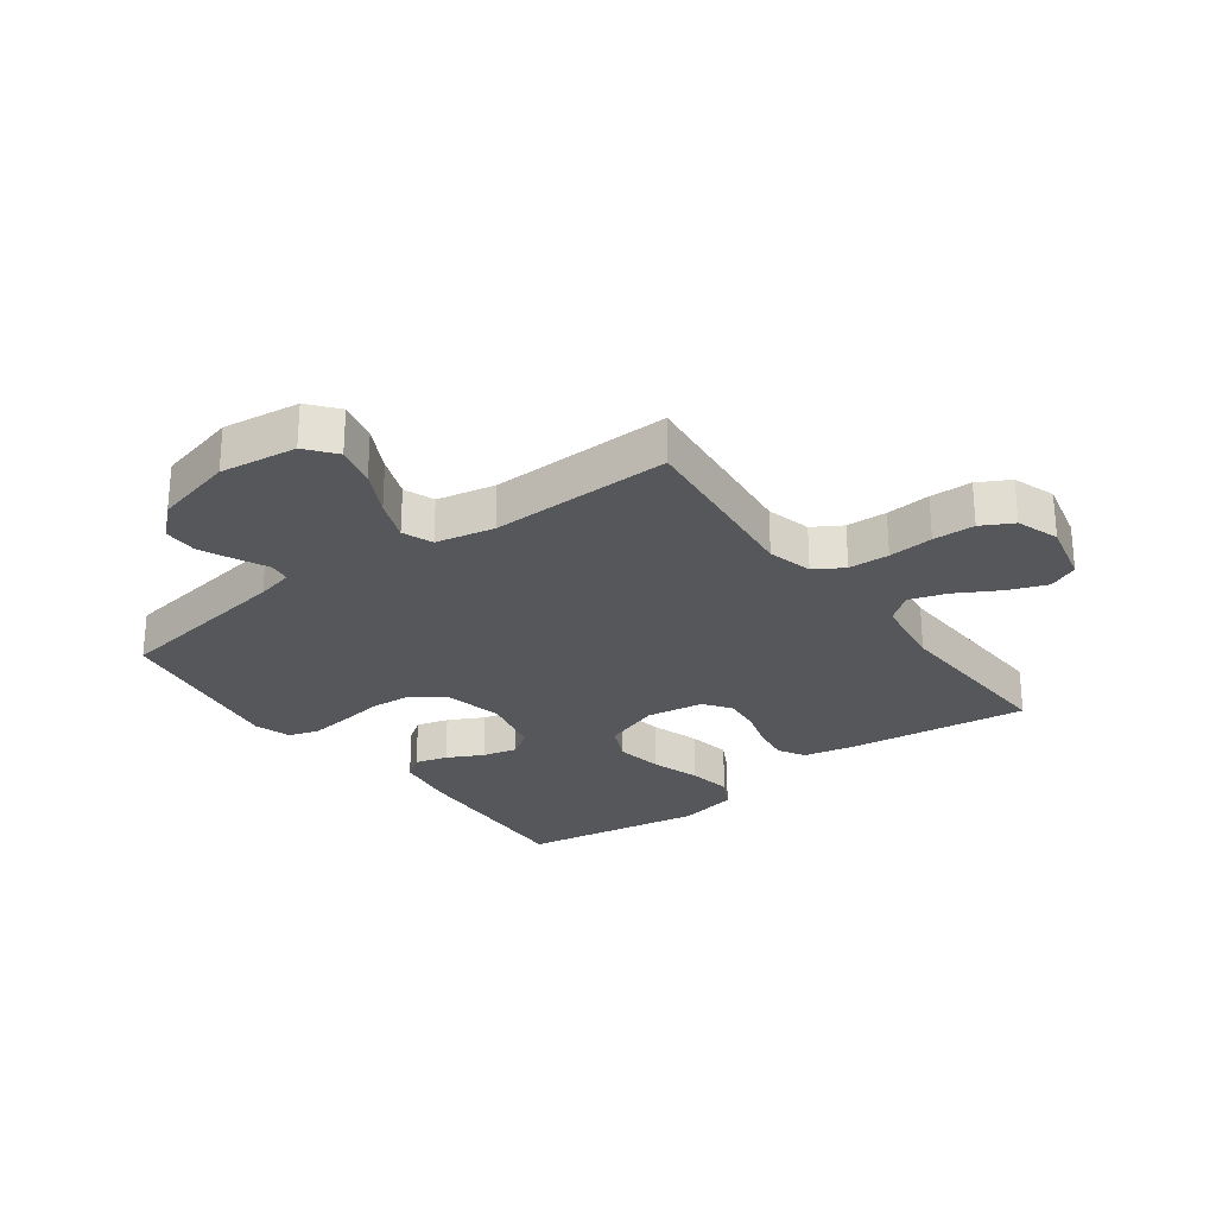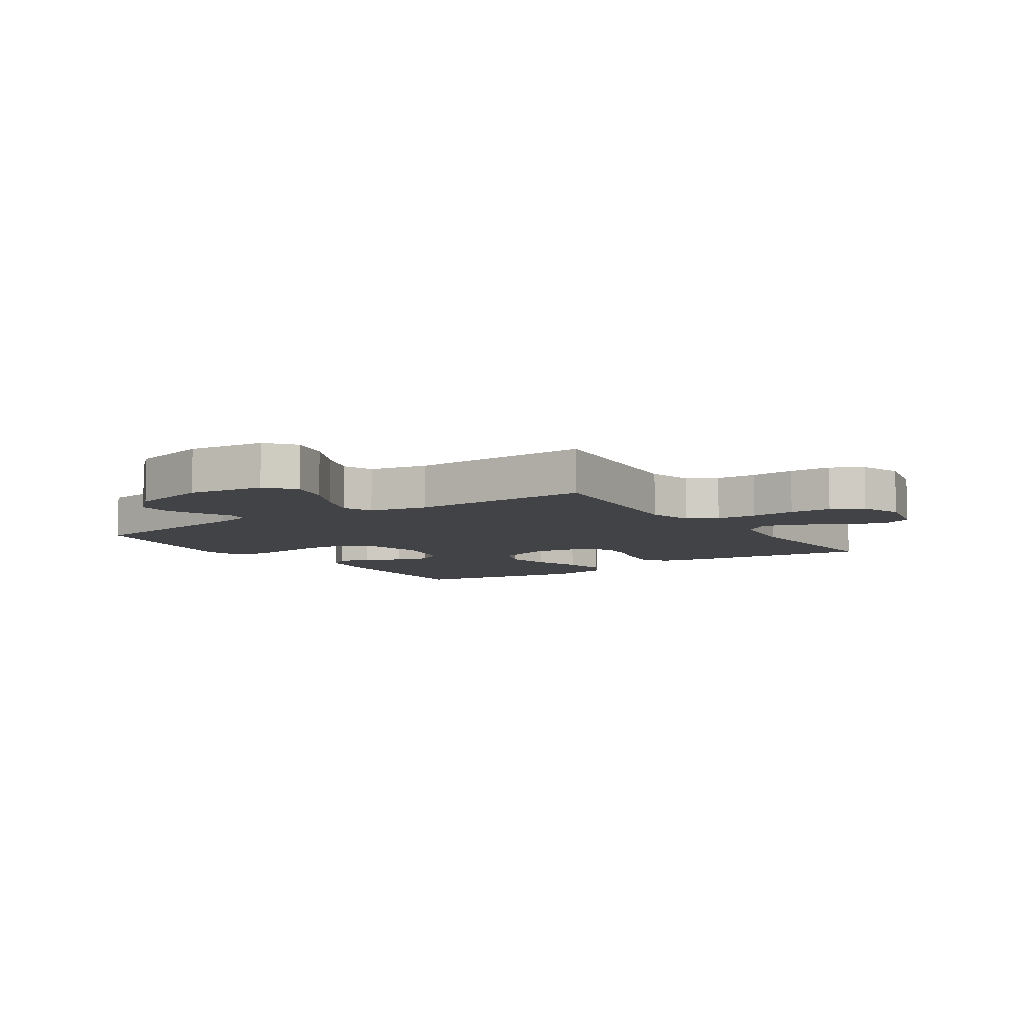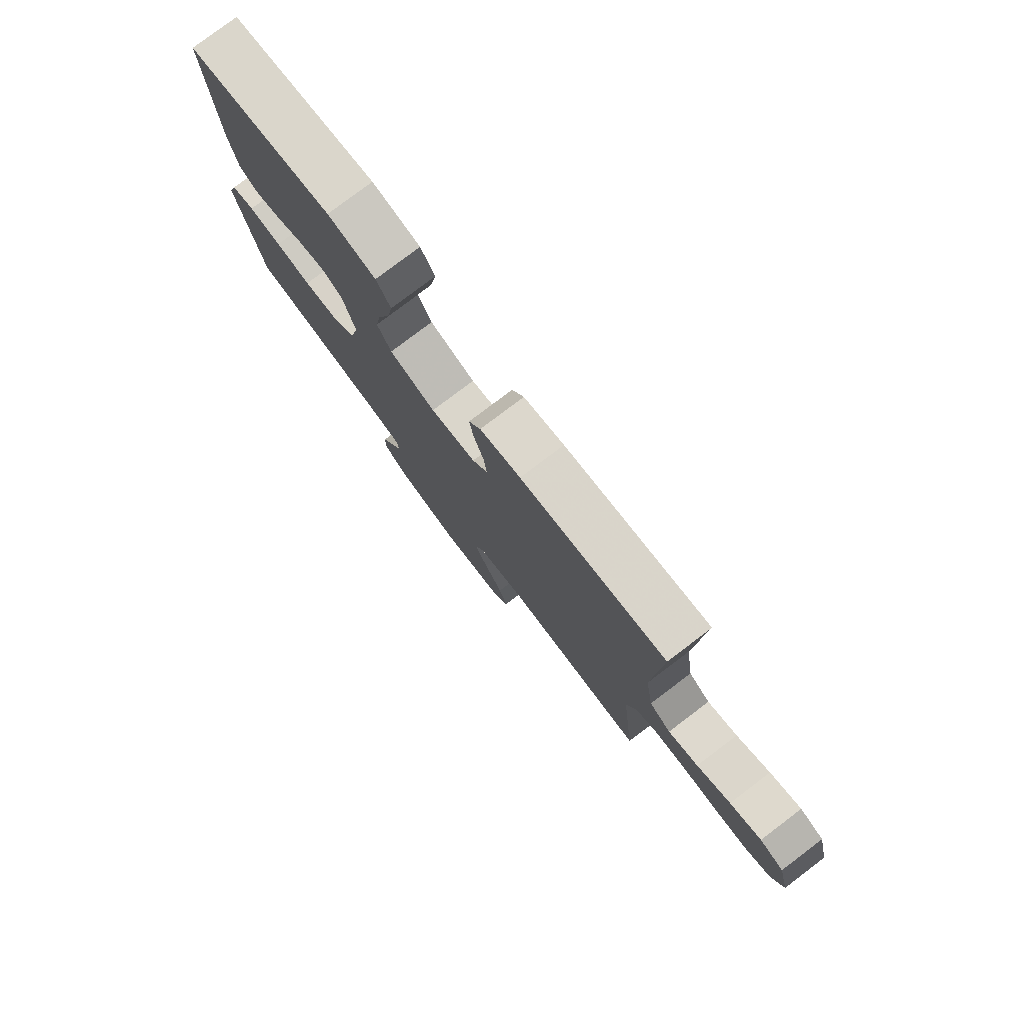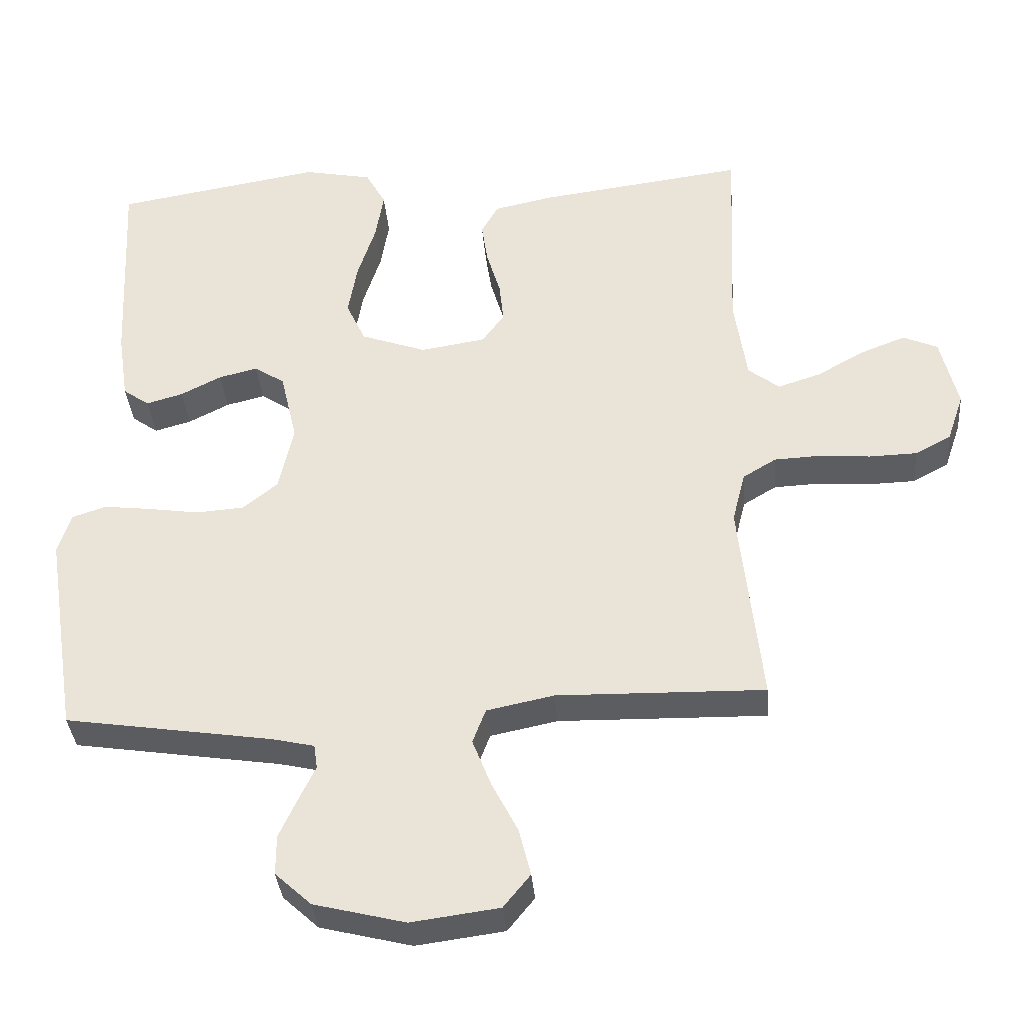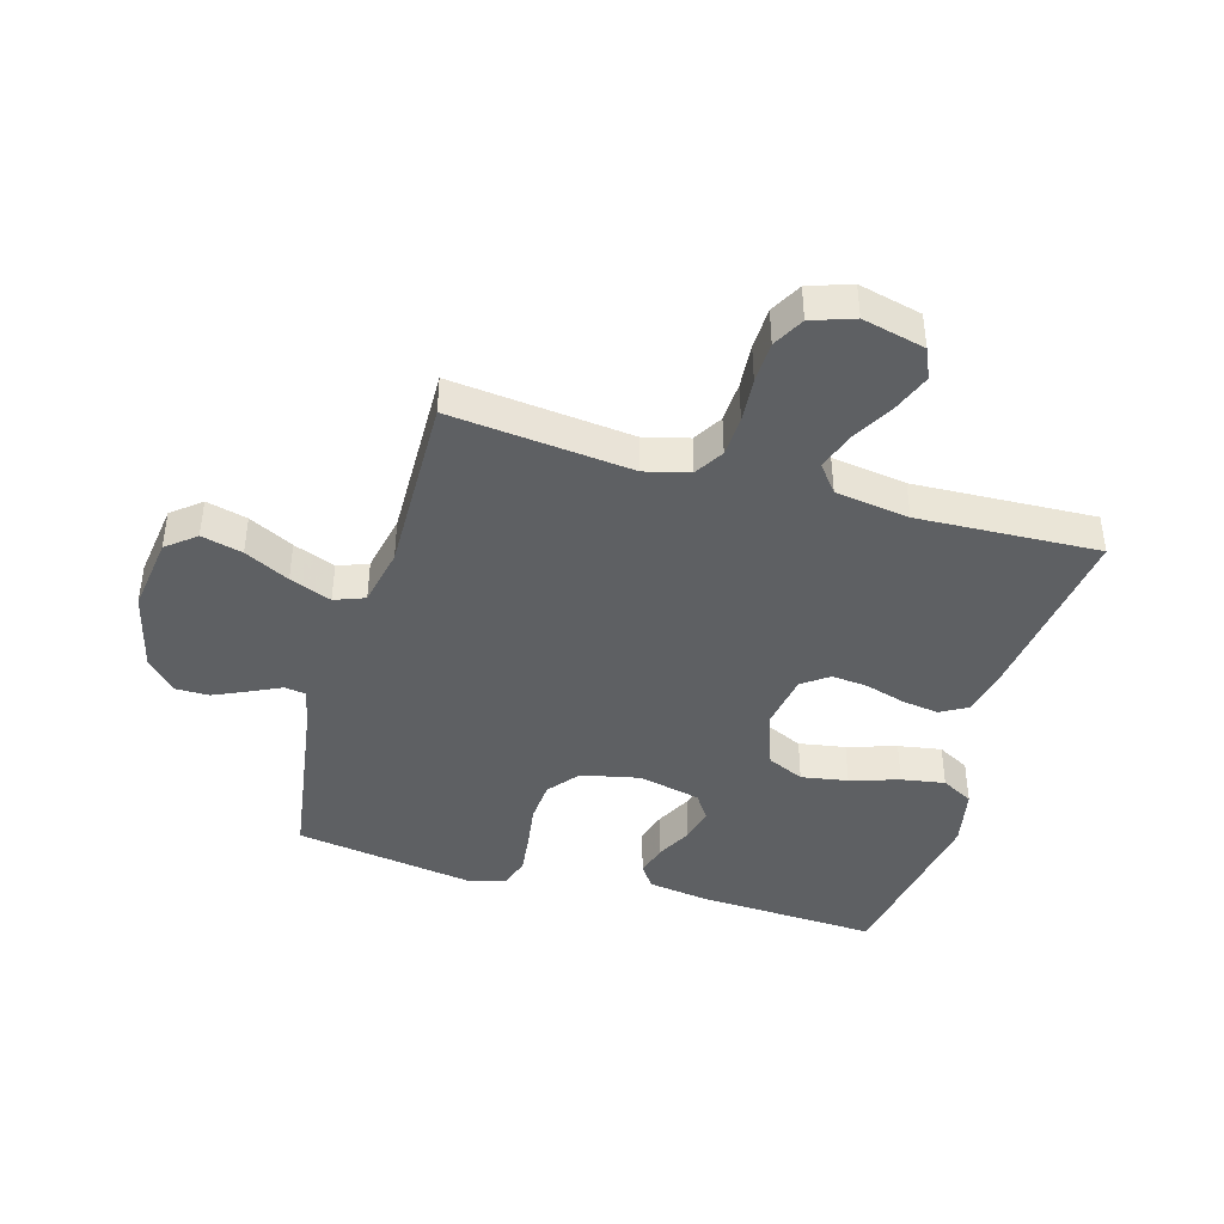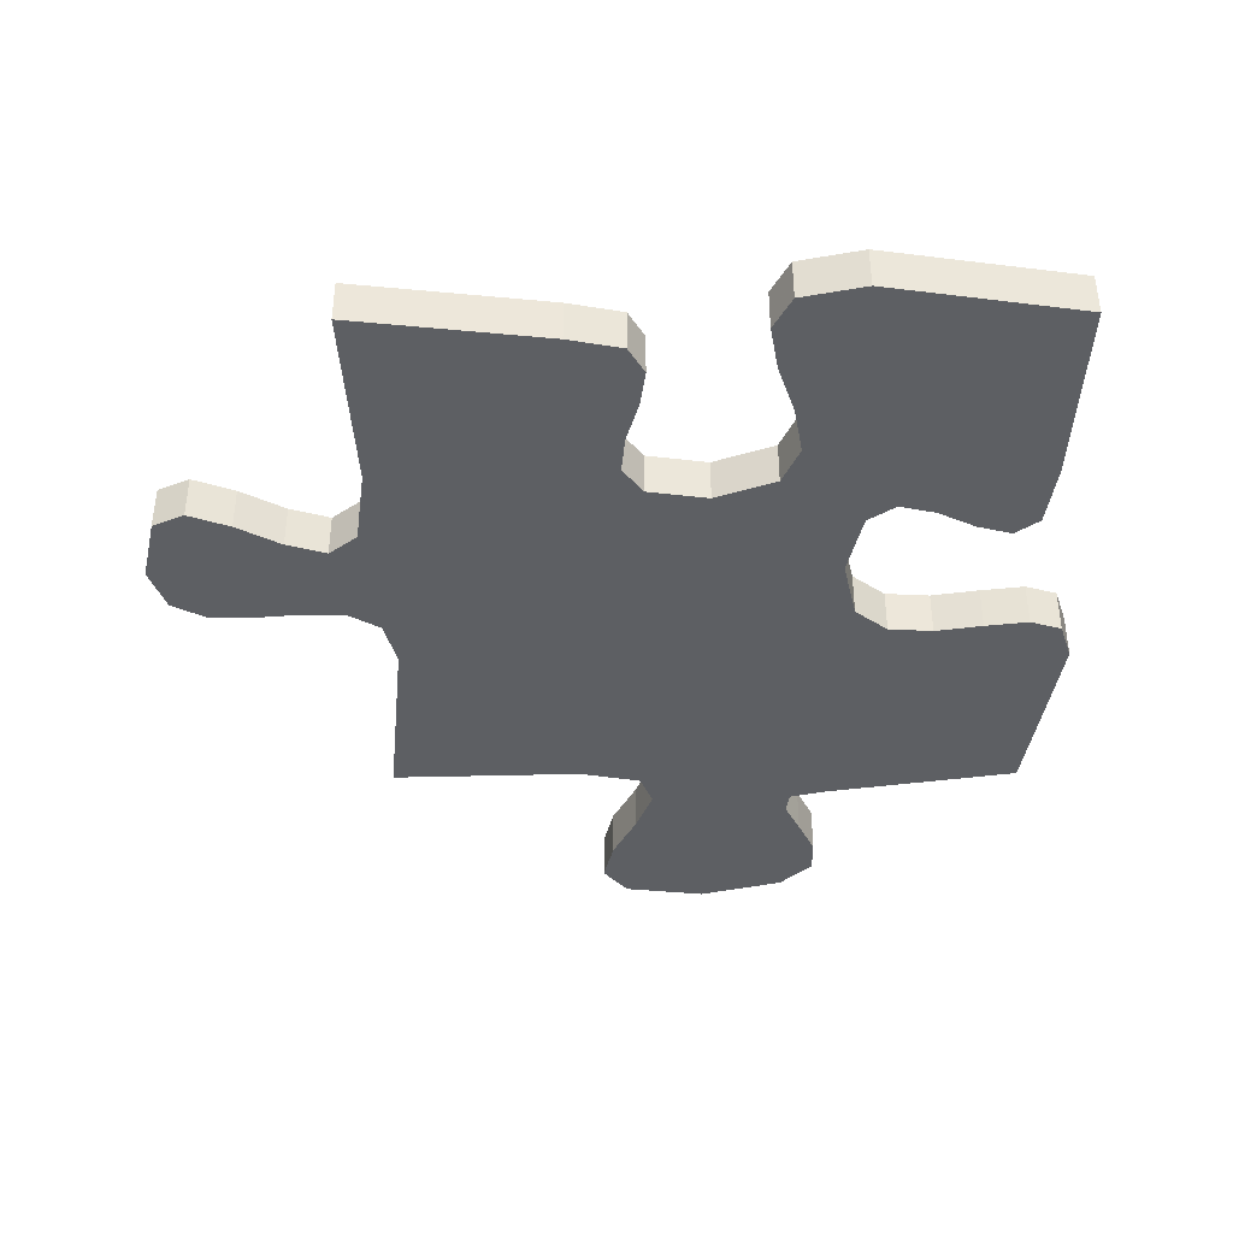
<metadata>
{"format":"obj","ext":"obj","renderer":"f3d","projection":"perspective","resolution":1024,"background":"white","views":[{"elev":-26.8,"azim":-143.4,"up":"+Y"},{"elev":-7.5,"azim":-145.8,"up":"+Y"},{"elev":79.2,"azim":-127.1,"up":"+Z"},{"elev":-35.9,"azim":-175.3,"up":"+Z"},{"elev":-42.2,"azim":-106.1,"up":"+Y"},{"elev":-40.2,"azim":0.7,"up":"+Y"}]}
</metadata>
<code>
v -0.5 0.07 0.5
v -0.2 0.07 0.461
v -0.116 0.07 0.443
v -0.091 0.07 0.399
v -0.1 0.07 0.338
v -0.12 0.07 0.271
v -0.126 0.07 0.211
v -0.094 0.07 0.167
v 0 0.07 0.152
v 0.095 0.07 0.186
v 0.123 0.07 0.247
v 0.11 0.07 0.324
v 0.084 0.07 0.405
v 0.072 0.07 0.477
v 0.101 0.07 0.53
v 0.2 0.07 0.55
v 0.5 0.07 0.5
v 0.485 0.07 0.2
v 0.47 0.07 0.1
v 0.432 0.07 0.073
v 0.379 0.07 0.088
v 0.32 0.07 0.118
v 0.264 0.07 0.132
v 0.22 0.07 0.103
v 0.196 0.07 0
v 0.217 0.07 -0.097
v 0.268 0.07 -0.138
v 0.337 0.07 -0.143
v 0.411 0.07 -0.132
v 0.479 0.07 -0.124
v 0.528 0.07 -0.14
v 0.547 0.07 -0.2
v 0.5 0.07 -0.5
v 0.2 0.07 -0.546
v 0.139 0.07 -0.56
v 0.134 0.07 -0.595
v 0.158 0.07 -0.645
v 0.184 0.07 -0.702
v 0.184 0.07 -0.759
v 0.132 0.07 -0.807
v 0 0.07 -0.84
v -0.127 0.07 -0.823
v -0.166 0.07 -0.775
v -0.149 0.07 -0.707
v -0.111 0.07 -0.633
v -0.084 0.07 -0.564
v -0.103 0.07 -0.514
v -0.2 0.07 -0.494
v -0.5 0.07 -0.5
v -0.468 0.07 -0.2
v -0.487 0.07 -0.126
v -0.535 0.07 -0.097
v -0.602 0.07 -0.094
v -0.676 0.07 -0.1
v -0.745 0.07 -0.098
v -0.797 0.07 -0.07
v -0.821 0.07 0
v -0.796 0.07 0.104
v -0.746 0.07 0.126
v -0.681 0.07 0.101
v -0.612 0.07 0.062
v -0.55 0.07 0.042
v -0.505 0.07 0.077
v -0.487 0.07 0.2
v -0.5 0 0.5
v -0.2 0 0.461
v -0.116 0 0.443
v -0.091 0 0.399
v -0.1 0 0.338
v -0.12 0 0.271
v -0.126 0 0.211
v -0.094 0 0.167
v 0 0 0.152
v 0.095 0 0.186
v 0.123 0 0.247
v 0.11 0 0.324
v 0.084 0 0.405
v 0.072 0 0.477
v 0.101 0 0.53
v 0.2 0 0.55
v 0.5 0 0.5
v 0.485 0 0.2
v 0.47 0 0.1
v 0.432 0 0.073
v 0.379 0 0.088
v 0.32 0 0.118
v 0.264 0 0.132
v 0.22 0 0.103
v 0.196 0 0
v 0.217 0 -0.097
v 0.268 0 -0.138
v 0.337 0 -0.143
v 0.411 0 -0.132
v 0.479 0 -0.124
v 0.528 0 -0.14
v 0.547 0 -0.2
v 0.5 0 -0.5
v 0.2 0 -0.546
v 0.139 0 -0.56
v 0.134 0 -0.595
v 0.158 0 -0.645
v 0.184 0 -0.702
v 0.184 0 -0.759
v 0.132 0 -0.807
v 0 0 -0.84
v -0.127 0 -0.823
v -0.166 0 -0.775
v -0.149 0 -0.707
v -0.111 0 -0.633
v -0.084 0 -0.564
v -0.103 0 -0.514
v -0.2 0 -0.494
v -0.5 0 -0.5
v -0.468 0 -0.2
v -0.487 0 -0.126
v -0.535 0 -0.097
v -0.602 0 -0.094
v -0.676 0 -0.1
v -0.745 0 -0.098
v -0.797 0 -0.07
v -0.821 0 0
v -0.796 0 0.104
v -0.746 0 0.126
v -0.681 0 0.101
v -0.612 0 0.062
v -0.55 0 0.042
v -0.505 0 0.077
v -0.487 0 0.2
f 58 59 60 61
f 58 61 62
f 57 58 62
f 56 57 62
f 53 54 55 56
f 52 53 56 62
f 51 52 62 63
f 48 49 50
f 47 48 50 51
f 42 43 44 45
f 42 45 46
f 41 42 46
f 40 41 46
f 39 40 46 47
f 36 37 38 39
f 31 32 33 34
f 31 34 35
f 28 29 30 31
f 28 31 35
f 27 28 35
f 26 27 35
f 25 26 35
f 19 20 21 22
f 19 22 23
f 18 19 23
f 17 18 23
f 16 17 23 24
f 12 13 14 15
f 11 12 15 16
f 3 4 5 6
f 3 6 7
f 64 1 2 3
f 64 3 7
f 63 64 7 8
f 51 63 8 9
f 36 39 47 51
f 25 35 36 51
f 25 51 9 10
f 11 16 24 25
f 10 11 25
f 125 124 123 122
f 126 125 122
f 126 122 121
f 126 121 120
f 120 119 118 117
f 126 120 117 116
f 127 126 116 115
f 114 113 112
f 115 114 112 111
f 109 108 107 106
f 110 109 106
f 110 106 105
f 110 105 104
f 111 110 104 103
f 103 102 101 100
f 98 97 96 95
f 99 98 95
f 95 94 93 92
f 99 95 92
f 99 92 91
f 99 91 90
f 99 90 89
f 86 85 84 83
f 87 86 83
f 87 83 82
f 87 82 81
f 88 87 81 80
f 79 78 77 76
f 80 79 76 75
f 70 69 68 67
f 71 70 67
f 67 66 65 128
f 71 67 128
f 72 71 128 127
f 73 72 127 115
f 115 111 103 100
f 115 100 99 89
f 74 73 115 89
f 89 88 80 75
f 89 75 74
f 1 65 66 2
f 2 66 67 3
f 3 67 68 4
f 4 68 69 5
f 5 69 70 6
f 6 70 71 7
f 7 71 72 8
f 8 72 73 9
f 9 73 74 10
f 10 74 75 11
f 11 75 76 12
f 12 76 77 13
f 13 77 78 14
f 14 78 79 15
f 15 79 80 16
f 16 80 81 17
f 17 81 82 18
f 18 82 83 19
f 19 83 84 20
f 20 84 85 21
f 21 85 86 22
f 22 86 87 23
f 23 87 88 24
f 24 88 89 25
f 25 89 90 26
f 26 90 91 27
f 27 91 92 28
f 28 92 93 29
f 29 93 94 30
f 30 94 95 31
f 31 95 96 32
f 32 96 97 33
f 33 97 98 34
f 34 98 99 35
f 35 99 100 36
f 36 100 101 37
f 37 101 102 38
f 38 102 103 39
f 39 103 104 40
f 40 104 105 41
f 41 105 106 42
f 42 106 107 43
f 43 107 108 44
f 44 108 109 45
f 45 109 110 46
f 46 110 111 47
f 47 111 112 48
f 48 112 113 49
f 49 113 114 50
f 50 114 115 51
f 51 115 116 52
f 52 116 117 53
f 53 117 118 54
f 54 118 119 55
f 55 119 120 56
f 56 120 121 57
f 57 121 122 58
f 58 122 123 59
f 59 123 124 60
f 60 124 125 61
f 61 125 126 62
f 62 126 127 63
f 63 127 128 64
f 64 128 65 1

</code>
